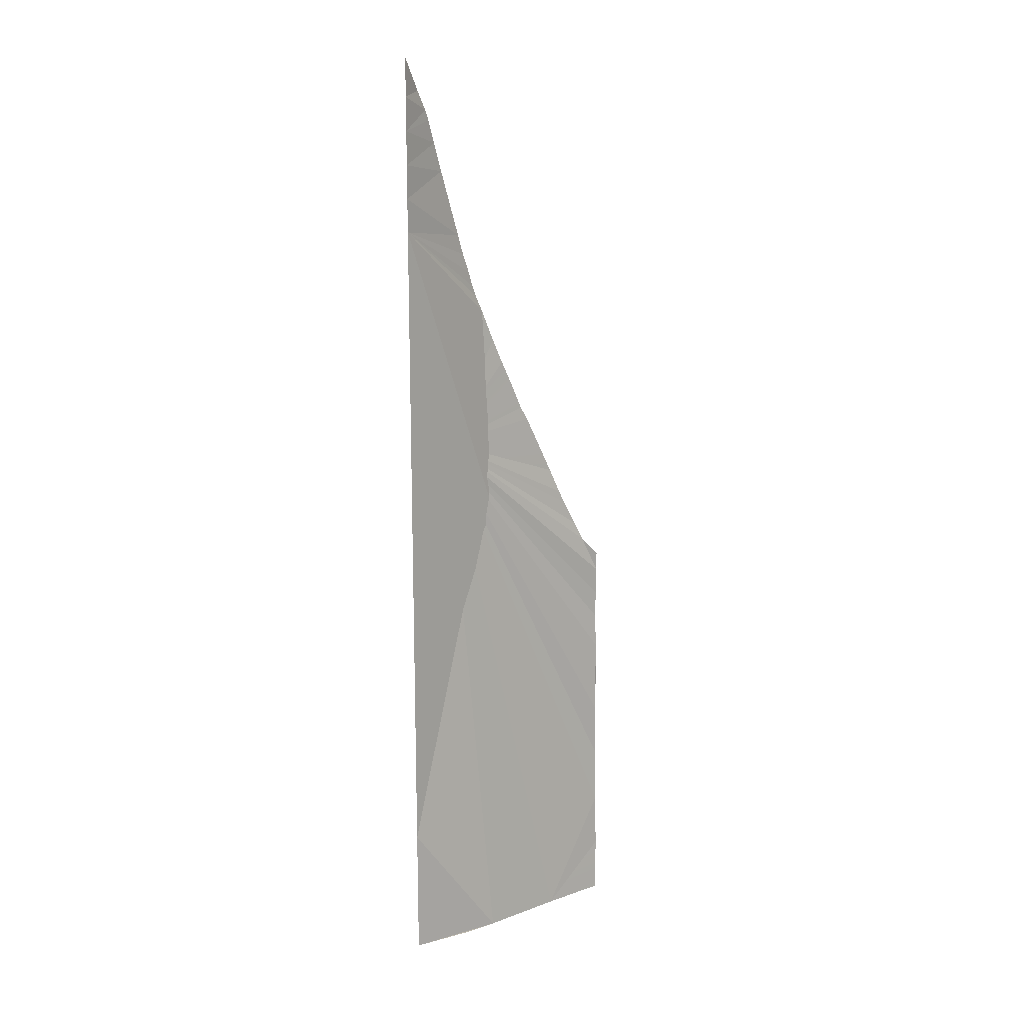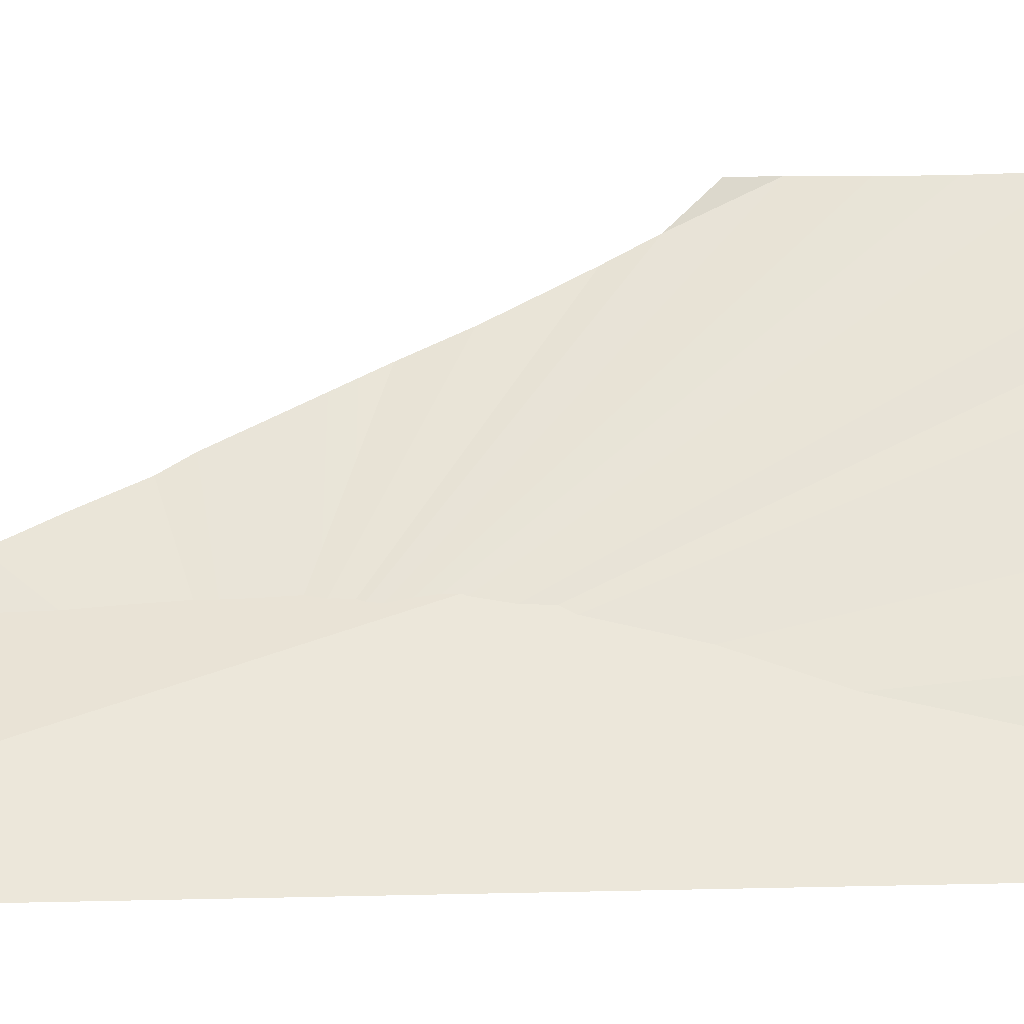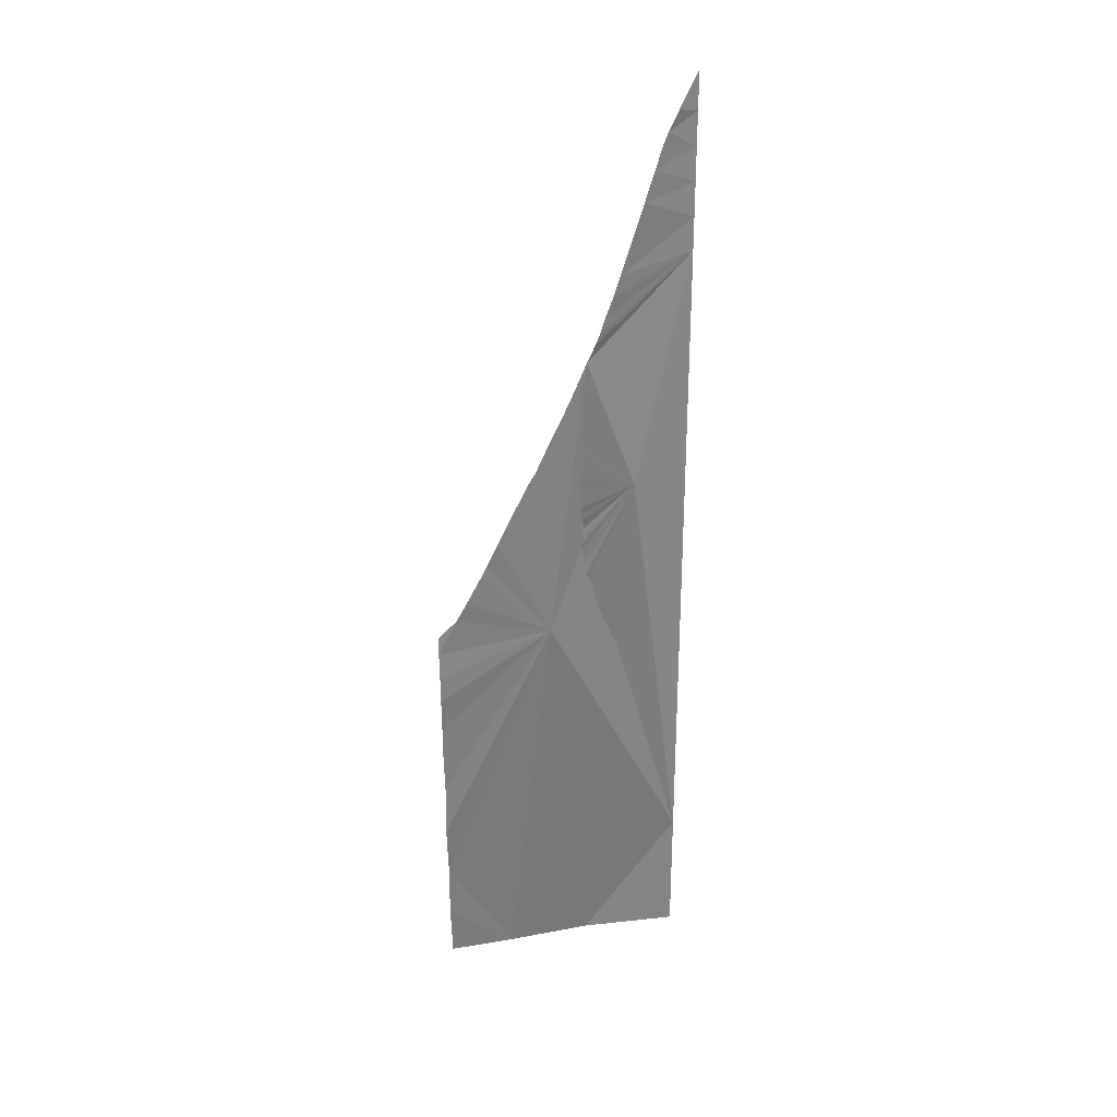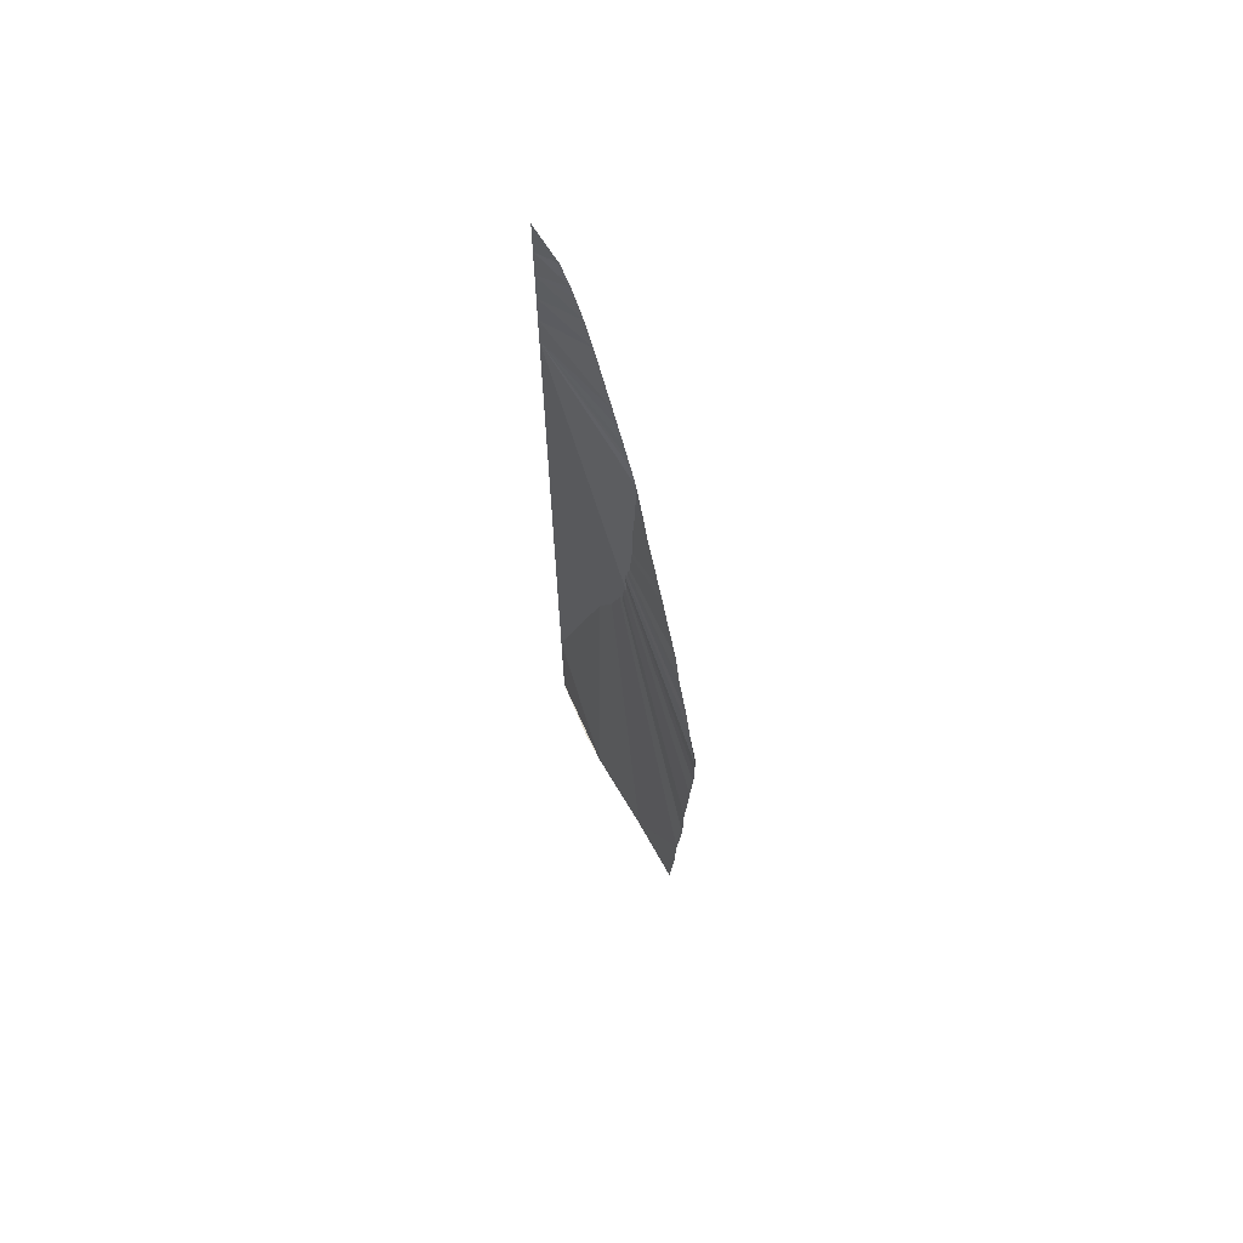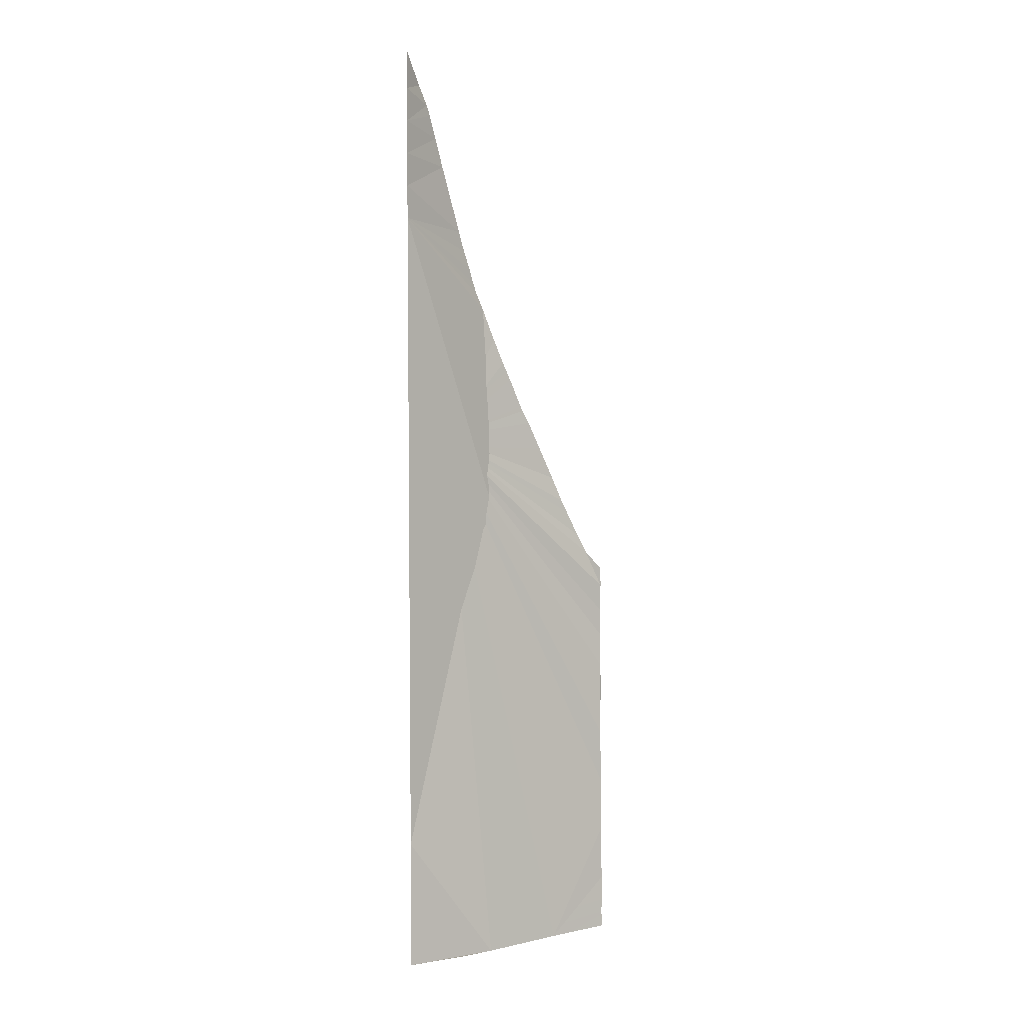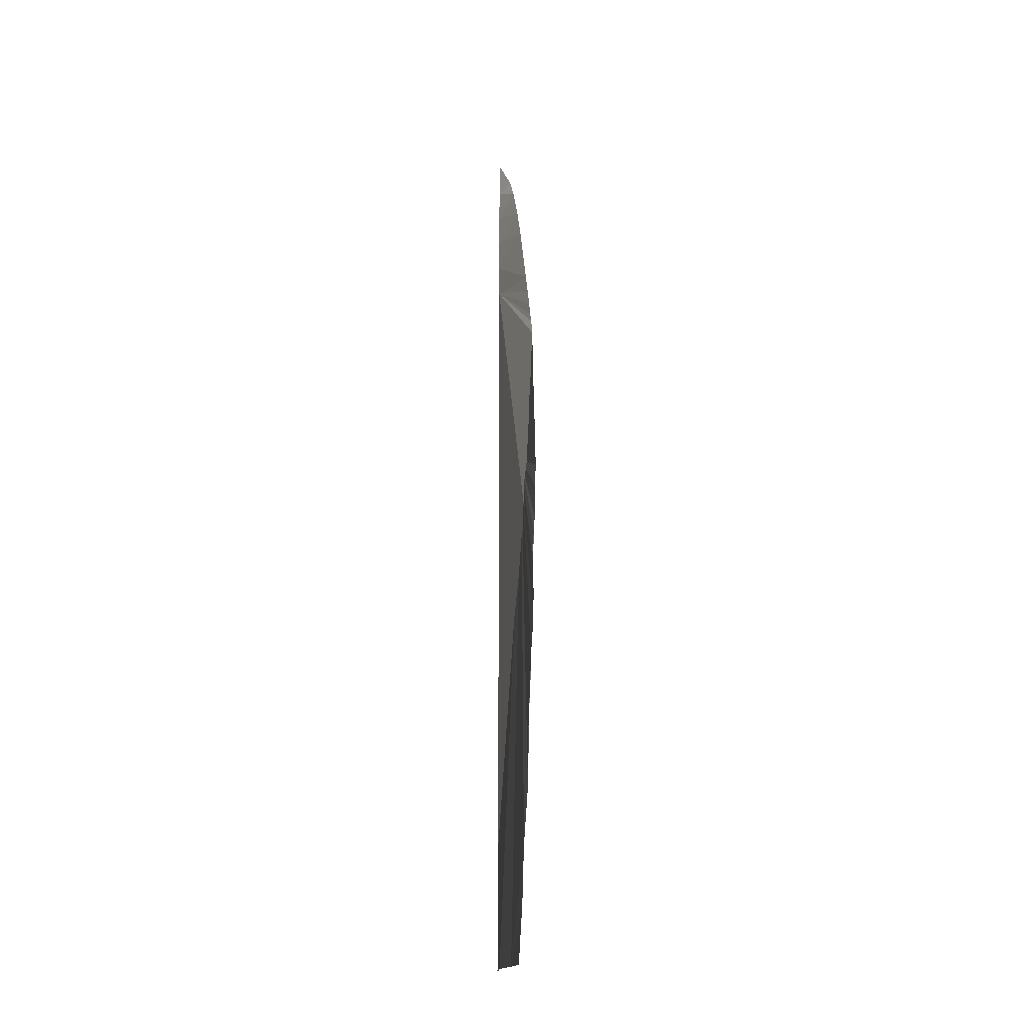
<metadata>
{"format":"obj","ext":"obj","renderer":"f3d","projection":"perspective","resolution":1024,"background":"white","views":[{"elev":15.3,"azim":108.7,"up":"+Z"},{"elev":24.4,"azim":87.6,"up":"+Y"},{"elev":28.8,"azim":-49.0,"up":"+Z"},{"elev":68.5,"azim":-154.0,"up":"+Z"},{"elev":5.0,"azim":111.5,"up":"+Z"},{"elev":-16.0,"azim":-131.2,"up":"+Z"}]}
</metadata>
<code>
o crack_restart_keyway_125
v 0.1204 -0.1474 -0.4725
v 0.1204 -0.1474 -0.4571
v 0.1031 -0.133 -0.4725
v 0.1093 -0.1375 -0.4725
v 0.07255 -0.1138 -0.4464
v 0.1067 -0.1433 -0.3411
v 0.07161 -0.1142 -0.4334
v 0.07276 -0.1135 -0.4595
v 0.0864 -0.1221 -0.4725
v 0.07164 -0.1144 -0.4204
v 0.07094 -0.1147 -0.4025
v 0.07097 -0.1146 -0.4074
v 0.1204 -0.1474 -0.2573
v 0.1126 -0.1458 -0.2604
v 0.1204 -0.1474 -0.2649
v 0.1204 -0.1474 -0.2484
v 0.115 -0.1467 -0.256
v 0.1204 -0.1474 -0.2726
v 0.1097 -0.1448 -0.2681
v 0.1075 -0.1439 -0.2748
v 0.1204 -0.1474 -0.2803
v 0.1204 -0.1474 -0.288
v 0.1026 -0.1416 -0.2903
v 0.1204 -0.1474 -0.3034
v 0.1204 -0.1474 -0.2957
v 0.1204 -0.1474 -0.3187
v 0.1204 -0.1474 -0.3341
v 0.1204 -0.1474 -0.3495
v 0.1204 -0.1474 -0.3649
v 0.1204 -0.1474 -0.3802
v 0.1204 -0.1474 -0.3956
v 0.1204 -0.1474 -0.411
v 0.1204 -0.1474 -0.4263
v 0.1204 -0.1474 -0.4417
v 0.0705 -0.115 -0.3944
v 0.07342 -0.1132 -0.4692
v 0.07352 -0.1131 -0.4725
v 0.07931 -0.1172 -0.4725
v 0.08944 -0.1324 -0.3288
v 0.08797 -0.1312 -0.333
v 0.09359 -0.1359 -0.317
v 0.09167 -0.1342 -0.3229
v 0.09603 -0.1379 -0.3095
v 0.1116 -0.1454 -0.2628
v 0.09759 -0.139 -0.3055
v 0.09853 -0.1395 -0.303
v 0.0996 -0.14 -0.2995
v 0.1204 -0.1474 -0.288
v 0.1204 -0.1474 -0.2573
v 0.1204 -0.1474 -0.2649
v 0.07356 -0.118 -0.3723
v 0.07063 -0.1149 -0.3769
v 0.07045 -0.1149 -0.3814
v 0.07523 -0.1198 -0.3677
v 0.08046 -0.1249 -0.3526
v 0.0787 -0.123 -0.3585
v 0.08387 -0.1277 -0.3436
v 0.07749 -0.1219 -0.3617
v 0.07043 -0.1151 -0.3879
v 0.08585 -0.1294 -0.3382
v 0.08723 -0.1306 -0.3351
v 0.09033 -0.1323 -0.3768
v 0.07045 -0.1149 -0.3814
v 0.1204 -0.1474 -0.4725
v 0.1031 -0.133 -0.4725
v 0.1204 -0.1474 -0.4571
v 0.1093 -0.1375 -0.4725
v 0.07255 -0.1138 -0.4464
v 0.07161 -0.1142 -0.4334
v 0.0864 -0.1221 -0.4725
v 0.07276 -0.1135 -0.4595
v 0.07164 -0.1144 -0.4204
v 0.07097 -0.1146 -0.4074
v 0.07094 -0.1147 -0.4025
v 0.1204 -0.1474 -0.2726
v 0.1204 -0.1474 -0.2803
v 0.1204 -0.1474 -0.3034
v 0.1204 -0.1474 -0.2957
v 0.1204 -0.1474 -0.3187
v 0.1204 -0.1474 -0.3341
v 0.1204 -0.1474 -0.3495
v 0.1204 -0.1474 -0.3649
v 0.1204 -0.1474 -0.3802
v 0.1204 -0.1474 -0.3956
v 0.1204 -0.1474 -0.411
v 0.1204 -0.1474 -0.4263
v 0.1204 -0.1474 -0.4417
v 0.0705 -0.115 -0.3944
v 0.07342 -0.1132 -0.4692
v 0.07931 -0.1172 -0.4725
v 0.07352 -0.1131 -0.4725
v 0.07043 -0.1151 -0.3879
v 0.1012 -0.1409 -0.295
f 1 2 3
f 1 3 4
f 5 6 7
f 5 8 9
f 5 9 6
f 10 7 6
f 10 11 12
f 10 6 11
f 13 14 15
f 13 16 17
f 13 17 14
f 18 19 20
f 18 20 21
f 18 15 19
f 22 21 23
f 24 25 6
f 24 6 26
f 26 6 27
f 27 6 28
f 28 6 29
f 29 6 30
f 30 6 31
f 31 6 32
f 32 6 33
f 33 6 34
f 2 34 3
f 34 6 3
f 3 6 9
f 6 35 11
f 36 37 38
f 36 9 8
f 36 38 9
f 6 25 22
f 6 39 40
f 6 41 42
f 6 43 41
f 19 15 44
f 42 39 6
f 45 22 46
f 45 43 22
f 46 22 47
f 46 47 48
f 46 48 45
f 14 49 50
f 14 44 15
f 14 50 44
f 14 17 49
f 51 52 53
f 51 6 54
f 51 53 6
f 6 55 56
f 55 6 57
f 6 58 54
f 59 6 53
f 59 35 6
f 44 50 19
f 60 6 61
f 60 61 62
f 60 57 6
f 60 62 57
f 55 62 56
f 17 16 49
f 52 51 63
f 64 65 66
f 64 67 65
f 68 69 62
f 68 70 71
f 68 62 70
f 72 62 69
f 72 73 74
f 72 74 62
f 75 20 19
f 75 76 20
f 75 19 50
f 77 62 78
f 77 79 62
f 79 80 62
f 80 81 62
f 81 82 62
f 82 83 62
f 83 84 62
f 84 85 62
f 85 86 62
f 86 87 62
f 66 65 87
f 87 65 62
f 65 70 62
f 62 74 88
f 89 90 91
f 89 71 70
f 89 70 90
f 62 48 78
f 62 40 39
f 62 42 41
f 62 41 43
f 42 62 39
f 45 48 43
f 23 76 48
f 23 20 76
f 51 54 62
f 51 62 63
f 55 57 62
f 62 54 58
f 92 63 62
f 92 62 88
f 62 58 56
f 48 47 93
f 48 62 43
f 62 61 40
f 48 93 23
f 6 56 58
f 22 93 47
f 22 43 6
f 6 40 61
f 21 20 23
f 22 23 93

</code>
